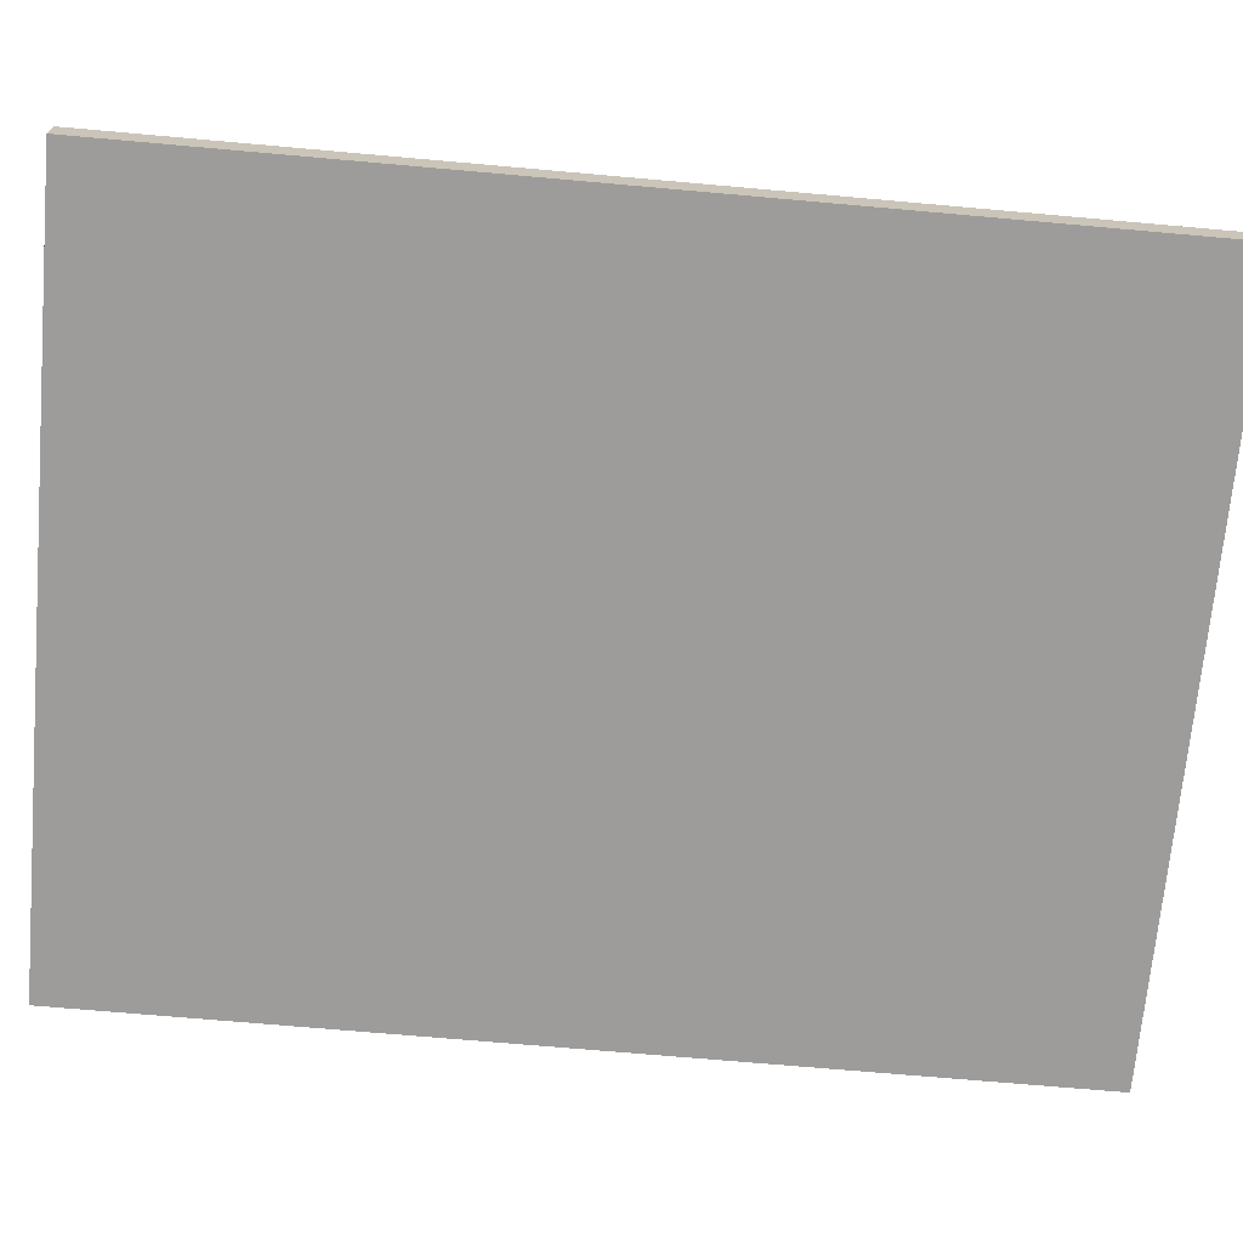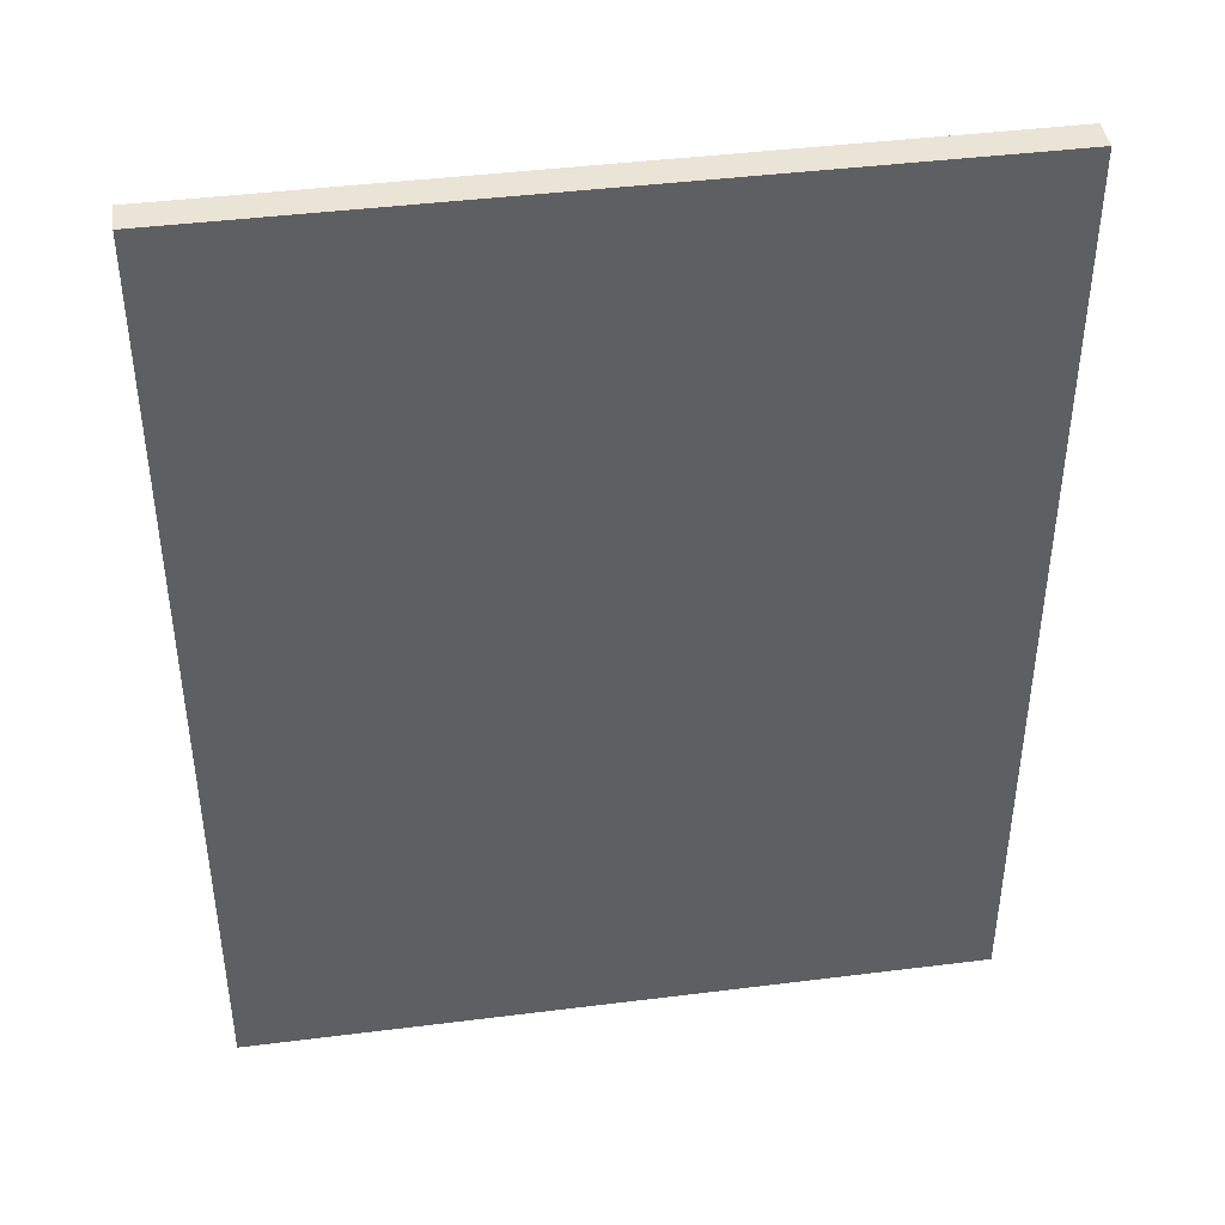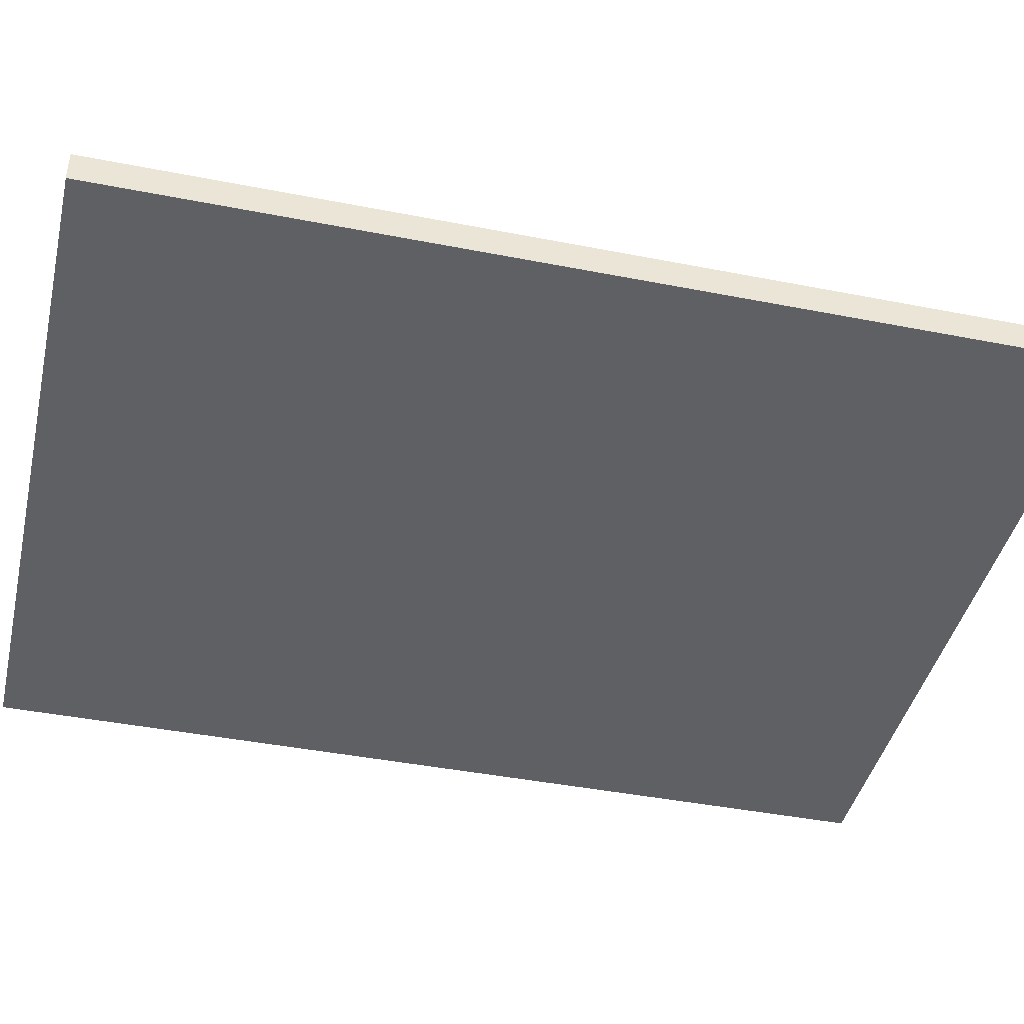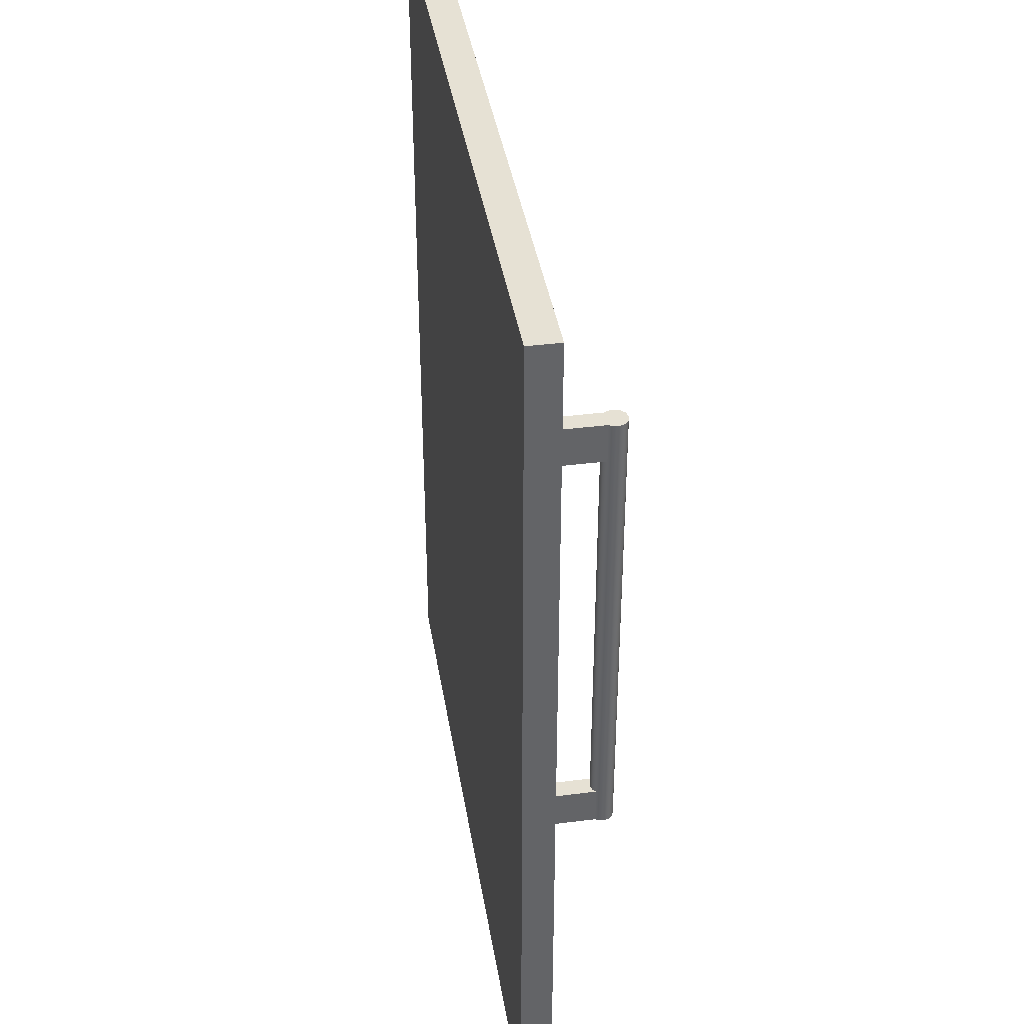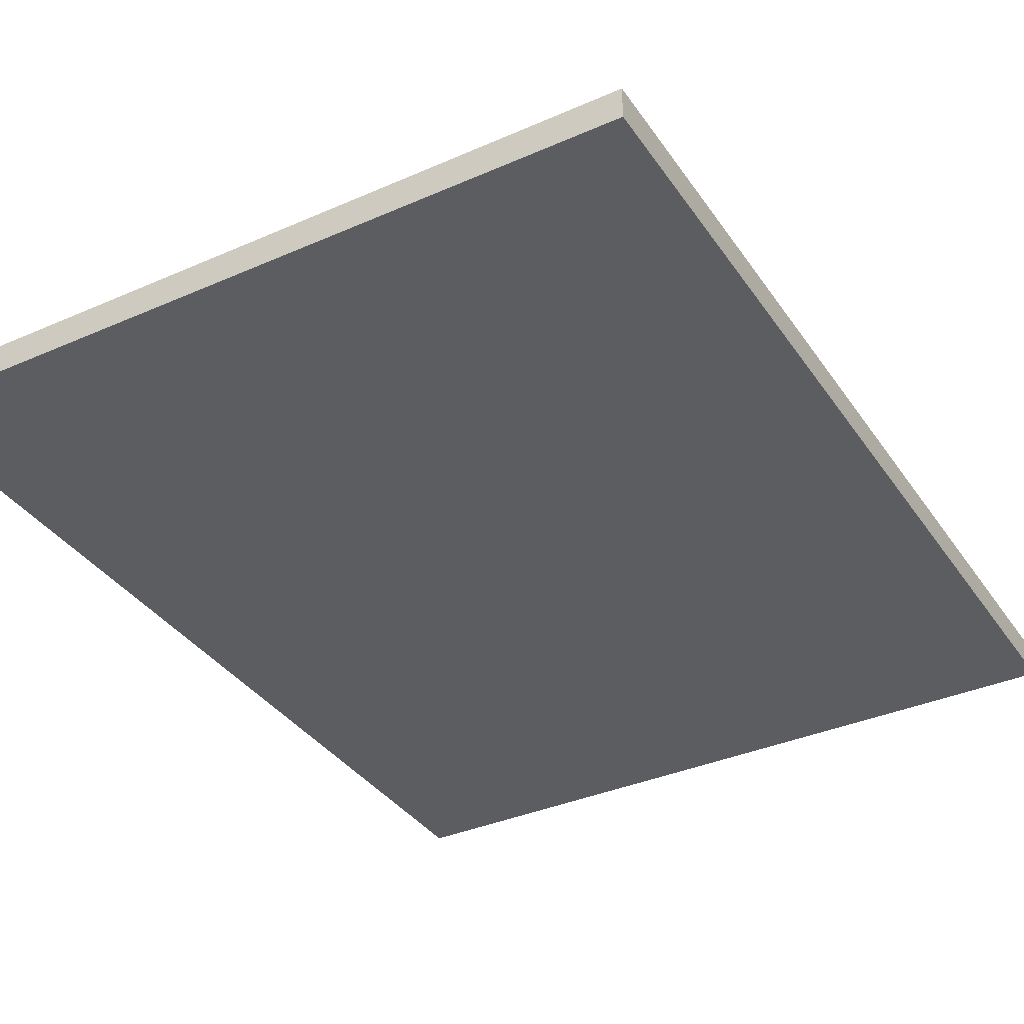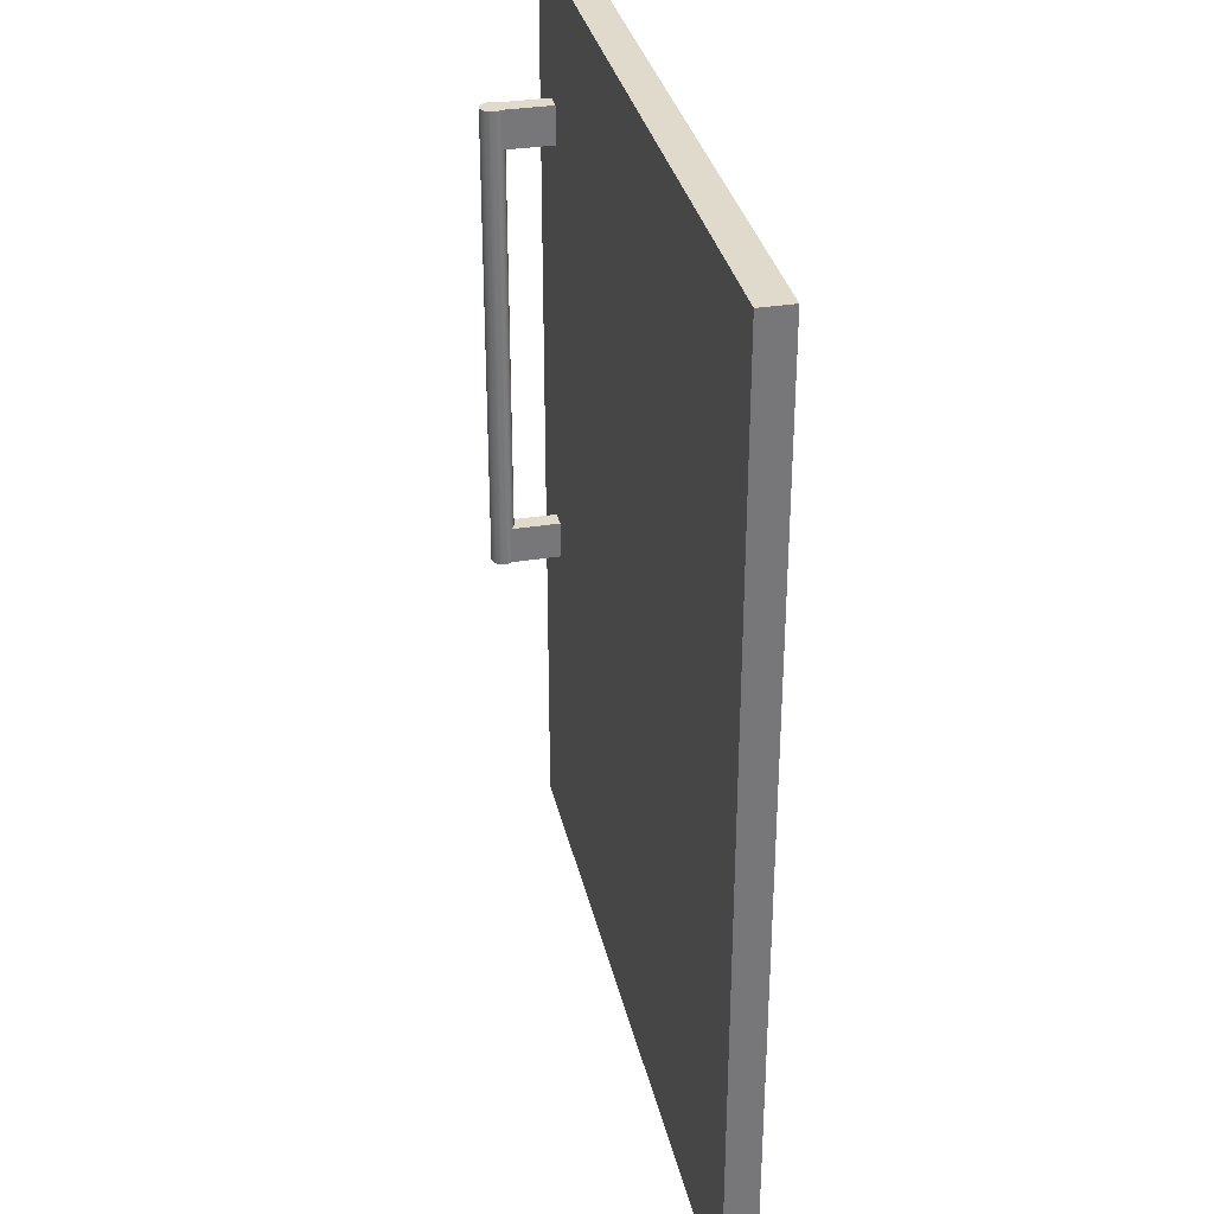
<metadata>
{"format":"obj","ext":"obj","renderer":"f3d","projection":"perspective","resolution":1024,"background":"white","views":[{"elev":-70.2,"azim":-95.1,"up":"+Z"},{"elev":42.7,"azim":171.5,"up":"+Y"},{"elev":-42.5,"azim":-103.2,"up":"+Z"},{"elev":39.2,"azim":-99.1,"up":"+Y"},{"elev":-36.1,"azim":29.9,"up":"+Z"},{"elev":33.1,"azim":77.6,"up":"+Y"}]}
</metadata>
<code>
v -0.08639 -0.4571 0.4147
v -0.08639 -0.4571 0.4147
v -0.08639 -0.4571 0.4147
v -0.08639 -0.4571 0.4147
v -0.08639 -0.4571 0.4147
v -0.08639 -0.4571 0.4147
v -0.08639 0.3146 0.4406
v -0.08639 0.3146 0.4406
v -0.08639 0.3146 0.4406
v -0.08639 0.3146 0.4406
v -0.08639 0.3146 0.4406
v -0.08639 0.3146 0.4406
v -0.08639 -0.4571 0.4406
v -0.08639 -0.4571 0.4406
v -0.08639 -0.4571 0.4406
v -0.08639 -0.4571 0.4406
v -0.08639 -0.4571 0.4406
v -0.08639 -0.4571 0.4406
v -0.08639 0.3146 0.4147
v -0.08639 0.3146 0.4147
v -0.08639 0.3146 0.4147
v -0.08639 0.3146 0.4147
v -0.08639 0.3146 0.4147
v -0.08639 0.3146 0.4147
v -0.6943 -0.4571 0.4406
v -0.6943 -0.4571 0.4406
v -0.6943 -0.4571 0.4406
v -0.6943 -0.4571 0.4406
v -0.6943 -0.4571 0.4406
v -0.6943 -0.4571 0.4406
v -0.6943 0.3146 0.4147
v -0.6943 0.3146 0.4147
v -0.6943 0.3146 0.4147
v -0.6943 0.3146 0.4147
v -0.6943 0.3146 0.4147
v -0.6943 0.3146 0.4147
v -0.6943 0.3146 0.4406
v -0.6943 0.3146 0.4406
v -0.6943 0.3146 0.4406
v -0.6943 0.3146 0.4406
v -0.6943 0.3146 0.4406
v -0.6943 0.3146 0.4406
v -0.6943 -0.4571 0.4147
v -0.6943 -0.4571 0.4147
v -0.6943 -0.4571 0.4147
v -0.6943 -0.4571 0.4147
v -0.6943 -0.4571 0.4147
v -0.6943 -0.4571 0.4147
v -0.6341 0.2111 0.4821
v -0.6341 0.2111 0.4918
v -0.6328 0.2111 0.4869
v -0.6377 0.2111 0.4785
v -0.6328 -0.1801 0.4869
v -0.6341 -0.1801 0.4821
v -0.6377 -0.1801 0.4785
v -0.6377 0.2111 0.4953
v -0.6341 -0.1801 0.4918
v -0.6425 0.2111 0.4772
v -0.6377 -0.1801 0.4953
v -0.6425 -0.1801 0.4772
v -0.6425 0.2111 0.4966
v -0.6425 -0.1801 0.4966
v -0.6474 0.2111 0.4785
v -0.6474 -0.1801 0.4785
v -0.6474 0.2111 0.4953
v -0.6474 -0.1801 0.4953
v -0.6509 0.2111 0.4821
v -0.6509 -0.1801 0.4821
v -0.6509 0.2111 0.4918
v -0.6522 -0.1801 0.4869
v -0.6522 0.2111 0.4869
v -0.6509 -0.1801 0.4918
v -0.6341 0.2111 0.4821
v -0.6341 0.2111 0.4821
v -0.6341 0.2111 0.4918
v -0.6341 0.2111 0.4918
v -0.6328 0.2111 0.4869
v -0.6328 0.2111 0.4869
v -0.6377 0.2111 0.4785
v -0.6377 0.2111 0.4785
v -0.6328 -0.1801 0.4869
v -0.6328 -0.1801 0.4869
v -0.6341 -0.1801 0.4821
v -0.6341 -0.1801 0.4821
v -0.6377 -0.1801 0.4785
v -0.6377 -0.1801 0.4785
v -0.6377 0.2111 0.4953
v -0.6377 0.2111 0.4953
v -0.6341 -0.1801 0.4918
v -0.6341 -0.1801 0.4918
v -0.6425 0.2111 0.4772
v -0.6425 0.2111 0.4772
v -0.6377 -0.1801 0.4953
v -0.6377 -0.1801 0.4953
v -0.6425 -0.1801 0.4772
v -0.6425 -0.1801 0.4772
v -0.6425 0.2111 0.4966
v -0.6425 0.2111 0.4966
v -0.6425 -0.1801 0.4966
v -0.6425 -0.1801 0.4966
v -0.6474 0.2111 0.4785
v -0.6474 0.2111 0.4785
v -0.6474 -0.1801 0.4785
v -0.6474 -0.1801 0.4785
v -0.6474 0.2111 0.4953
v -0.6474 0.2111 0.4953
v -0.6474 -0.1801 0.4953
v -0.6474 -0.1801 0.4953
v -0.6509 0.2111 0.4821
v -0.6509 0.2111 0.4821
v -0.6509 -0.1801 0.4821
v -0.6509 -0.1801 0.4821
v -0.6509 0.2111 0.4918
v -0.6509 0.2111 0.4918
v -0.6522 -0.1801 0.4869
v -0.6522 -0.1801 0.4869
v -0.6522 0.2111 0.4869
v -0.6522 0.2111 0.4869
v -0.6509 -0.1801 0.4918
v -0.6509 -0.1801 0.4918
v -0.6341 0.2111 0.4821
v -0.6341 0.2111 0.4918
v -0.6328 0.2111 0.4869
v -0.6377 0.2111 0.4785
v -0.6328 -0.1801 0.4869
v -0.6341 -0.1801 0.4821
v -0.6377 -0.1801 0.4785
v -0.6377 0.2111 0.4953
v -0.6341 -0.1801 0.4918
v -0.6425 0.2111 0.4772
v -0.6377 -0.1801 0.4953
v -0.6425 -0.1801 0.4772
v -0.6425 0.2111 0.4966
v -0.6425 -0.1801 0.4966
v -0.6474 0.2111 0.4785
v -0.6474 -0.1801 0.4785
v -0.6474 0.2111 0.4953
v -0.6474 -0.1801 0.4953
v -0.6509 0.2111 0.4821
v -0.6509 -0.1801 0.4821
v -0.6509 0.2111 0.4918
v -0.6522 -0.1801 0.4869
v -0.6522 0.2111 0.4869
v -0.6509 -0.1801 0.4918
v -0.6352 0.2111 0.4406
v -0.6352 0.2111 0.4406
v -0.6352 0.2111 0.4406
v -0.6377 0.2111 0.4785
v -0.6352 0.2111 0.481
v -0.6352 0.2111 0.481
v -0.6498 0.2111 0.4406
v -0.6498 0.2111 0.4406
v -0.6498 0.2111 0.4406
v -0.6352 0.1796 0.4406
v -0.6352 0.1796 0.4406
v -0.6352 0.1796 0.4406
v -0.6425 0.2111 0.4772
v -0.6352 0.1796 0.481
v -0.6352 0.1796 0.481
v -0.6498 0.1796 0.4406
v -0.6498 0.1796 0.4406
v -0.6498 0.1796 0.4406
v -0.6474 0.2111 0.4785
v -0.6377 0.1796 0.4785
v -0.6498 0.1796 0.481
v -0.6498 0.1796 0.481
v -0.6498 0.2111 0.481
v -0.6498 0.2111 0.481
v -0.6425 0.1796 0.4772
v -0.6474 0.1796 0.4785
v -0.6352 0.2111 0.4406
v -0.6352 0.2111 0.4406
v -0.6352 0.2111 0.4406
v -0.6377 0.2111 0.4785
v -0.6352 0.2111 0.481
v -0.6352 0.2111 0.481
v -0.6498 0.2111 0.4406
v -0.6498 0.2111 0.4406
v -0.6498 0.2111 0.4406
v -0.6352 0.1796 0.4406
v -0.6352 0.1796 0.4406
v -0.6352 0.1796 0.4406
v -0.6425 0.2111 0.4772
v -0.6352 0.1796 0.481
v -0.6352 0.1796 0.481
v -0.6498 0.1796 0.4406
v -0.6498 0.1796 0.4406
v -0.6498 0.1796 0.4406
v -0.6474 0.2111 0.4785
v -0.6377 0.1796 0.4785
v -0.6498 0.1796 0.481
v -0.6498 0.1796 0.481
v -0.6498 0.2111 0.481
v -0.6498 0.2111 0.481
v -0.6425 0.1796 0.4772
v -0.6474 0.1796 0.4785
v -0.6498 -0.1801 0.481
v -0.6498 -0.1801 0.481
v -0.6498 -0.1486 0.4406
v -0.6498 -0.1486 0.4406
v -0.6498 -0.1486 0.4406
v -0.6498 -0.1801 0.4406
v -0.6498 -0.1801 0.4406
v -0.6498 -0.1801 0.4406
v -0.6498 -0.1486 0.481
v -0.6498 -0.1486 0.481
v -0.6352 -0.1801 0.4406
v -0.6352 -0.1801 0.4406
v -0.6352 -0.1801 0.4406
v -0.6474 -0.1801 0.4785
v -0.6474 -0.1486 0.4785
v -0.6352 -0.1486 0.4406
v -0.6352 -0.1486 0.4406
v -0.6352 -0.1486 0.4406
v -0.6377 -0.1801 0.4785
v -0.6425 -0.1801 0.4772
v -0.6425 -0.1486 0.4772
v -0.6377 -0.1486 0.4785
v -0.6352 -0.1486 0.481
v -0.6352 -0.1486 0.481
v -0.6352 -0.1801 0.481
v -0.6352 -0.1801 0.481
v -0.6498 -0.1801 0.481
v -0.6498 -0.1801 0.481
v -0.6498 -0.1486 0.4406
v -0.6498 -0.1486 0.4406
v -0.6498 -0.1486 0.4406
v -0.6498 -0.1801 0.4406
v -0.6498 -0.1801 0.4406
v -0.6498 -0.1801 0.4406
v -0.6498 -0.1486 0.481
v -0.6498 -0.1486 0.481
v -0.6352 -0.1801 0.4406
v -0.6352 -0.1801 0.4406
v -0.6352 -0.1801 0.4406
v -0.6474 -0.1801 0.4785
v -0.6474 -0.1486 0.4785
v -0.6352 -0.1486 0.4406
v -0.6352 -0.1486 0.4406
v -0.6352 -0.1486 0.4406
v -0.6377 -0.1801 0.4785
v -0.6425 -0.1801 0.4772
v -0.6425 -0.1486 0.4772
v -0.6377 -0.1486 0.4785
v -0.6352 -0.1486 0.481
v -0.6352 -0.1486 0.481
v -0.6352 -0.1801 0.481
v -0.6352 -0.1801 0.481
f 1 12 14
f 12 1 22
f 16 9 6
f 19 6 9
f 8 30 18
f 15 26 7
f 28 2 13
f 17 4 25
f 3 34 20
f 23 31 5
f 32 11 21
f 24 10 35
f 30 8 40
f 39 7 26
f 2 28 43
f 44 25 4
f 34 3 47
f 48 5 31
f 11 32 38
f 37 35 10
f 36 27 41
f 42 29 33
f 27 36 45
f 46 33 29
f 50 53 51
f 51 54 49
f 49 55 52
f 53 50 57
f 54 51 53
f 55 49 54
f 55 58 52
f 59 50 56
f 50 59 57
f 58 55 60
f 56 62 59
f 60 63 58
f 62 56 61
f 63 60 64
f 61 66 62
f 64 67 63
f 66 61 65
f 67 64 68
f 69 66 65
f 70 67 68
f 66 69 72
f 67 70 71
f 71 72 69
f 72 71 70
f 78 75 73
f 79 73 75
f 77 81 76
f 74 83 77
f 80 85 74
f 87 79 75
f 90 76 81
f 81 77 83
f 83 74 85
f 80 91 85
f 92 79 87
f 88 76 94
f 90 94 76
f 82 84 89
f 86 93 84
f 96 85 91
f 98 92 87
f 94 99 88
f 93 89 84
f 95 93 86
f 91 101 96
f 102 92 98
f 97 88 99
f 100 93 95
f 103 96 101
f 105 102 98
f 99 107 97
f 104 100 95
f 101 110 103
f 109 102 105
f 106 97 107
f 108 100 104
f 112 103 110
f 113 109 105
f 106 107 114
f 111 108 104
f 112 110 116
f 117 109 113
f 119 114 107
f 120 108 111
f 118 116 110
f 115 120 111
f 114 119 118
f 116 118 119
f 121 122 123
f 122 121 124
f 122 124 128
f 128 124 130
f 129 126 125
f 126 131 127
f 128 130 133
f 126 129 131
f 127 131 132
f 133 130 135
f 132 131 134
f 133 135 137
f 132 134 136
f 137 135 139
f 136 134 138
f 137 139 141
f 136 138 140
f 141 139 143
f 140 138 144
f 140 144 142
f 150 148 147
f 152 147 148
f 146 154 149
f 145 151 155
f 157 152 148
f 158 149 154
f 162 155 151
f 163 152 157
f 159 156 164
f 161 164 156
f 160 153 165
f 167 152 163
f 169 164 161
f 168 165 153
f 166 170 161
f 170 169 161
f 171 174 175
f 174 171 179
f 176 180 173
f 181 178 172
f 174 179 183
f 180 176 185
f 178 181 187
f 183 179 189
f 190 182 184
f 182 190 188
f 192 177 186
f 189 179 193
f 188 190 195
f 177 192 194
f 188 196 191
f 188 195 196
f 204 201 197
f 205 197 201
f 203 208 199
f 198 210 202
f 206 200 211
f 214 199 208
f 202 215 207
f 210 216 202
f 211 200 217
f 200 212 218
f 213 209 219
f 221 207 215
f 216 215 202
f 217 200 218
f 220 218 212
f 222 219 209
f 223 227 228
f 227 223 231
f 225 233 229
f 230 236 224
f 237 226 232
f 233 225 238
f 234 241 230
f 230 242 236
f 243 226 237
f 244 240 226
f 246 235 239
f 241 234 247
f 230 241 242
f 244 226 243
f 240 244 245
f 235 246 248

</code>
